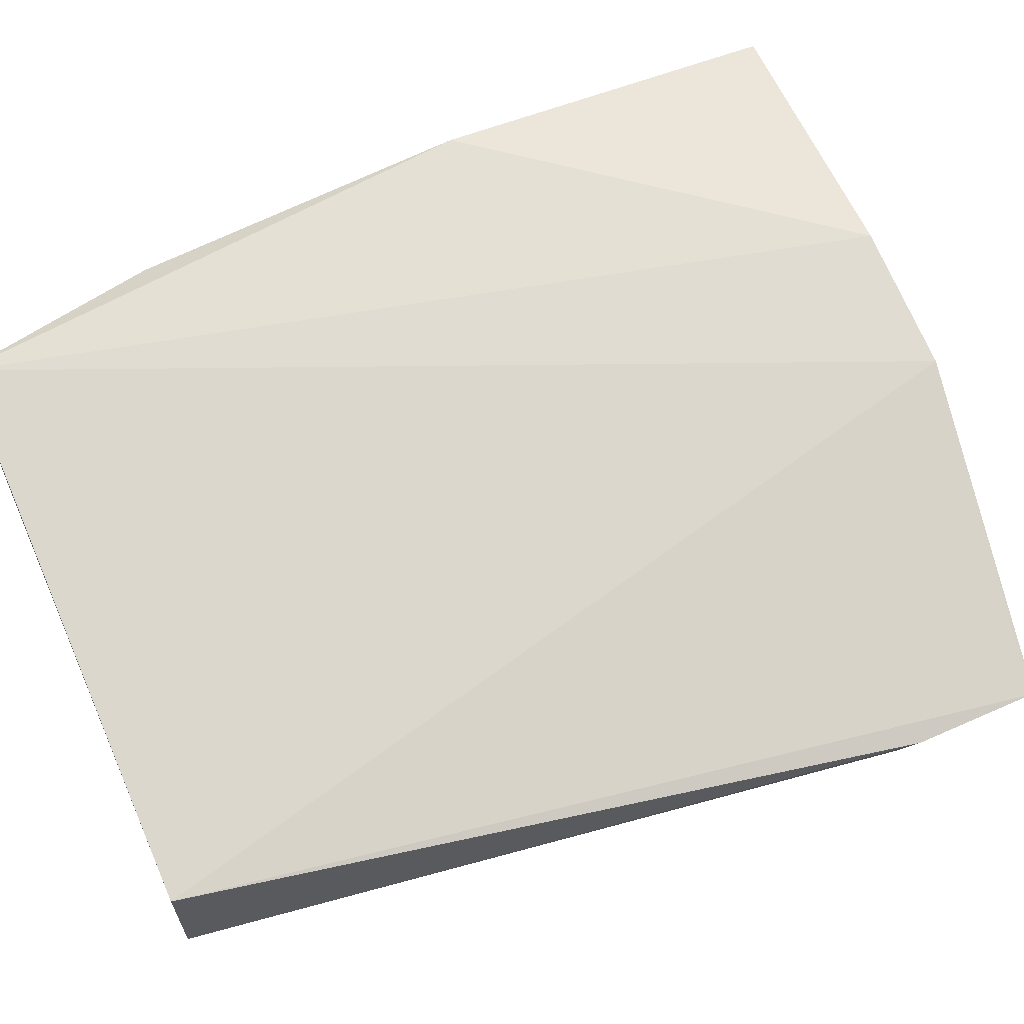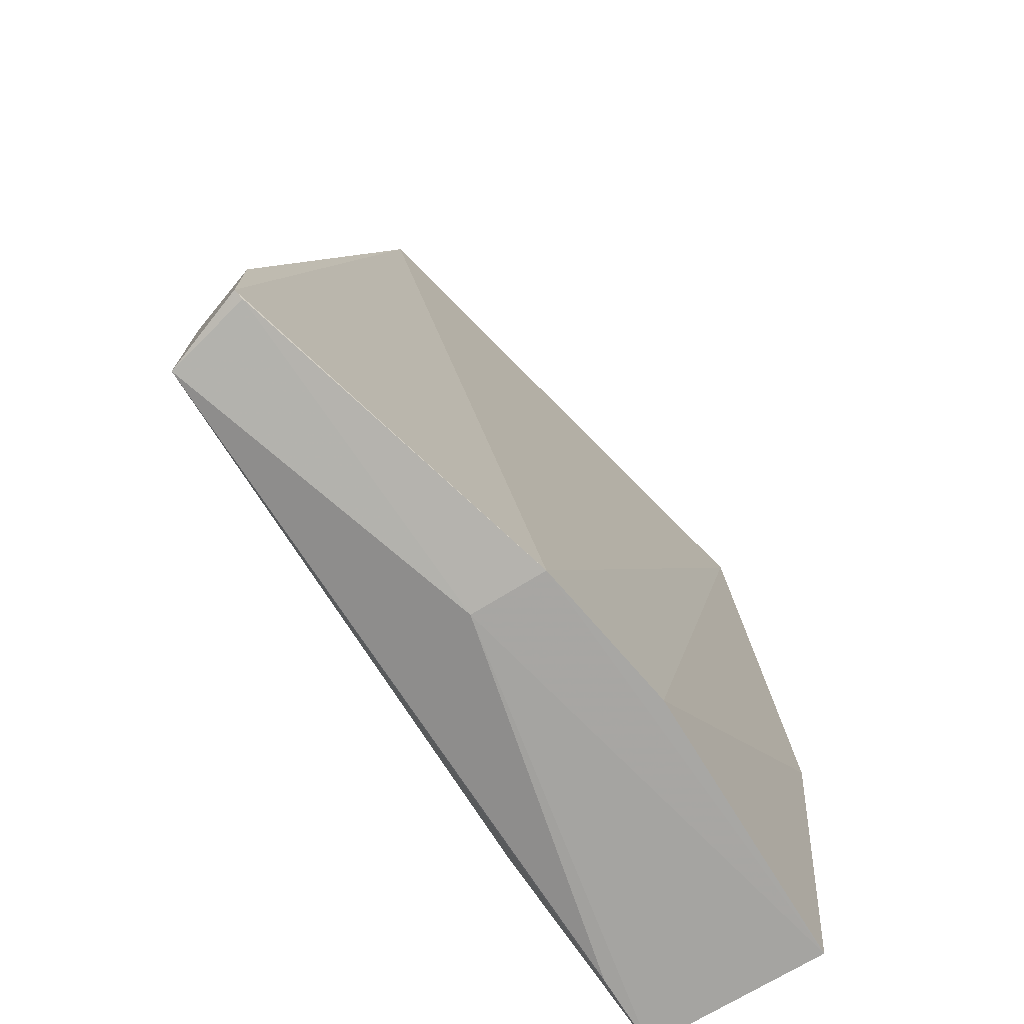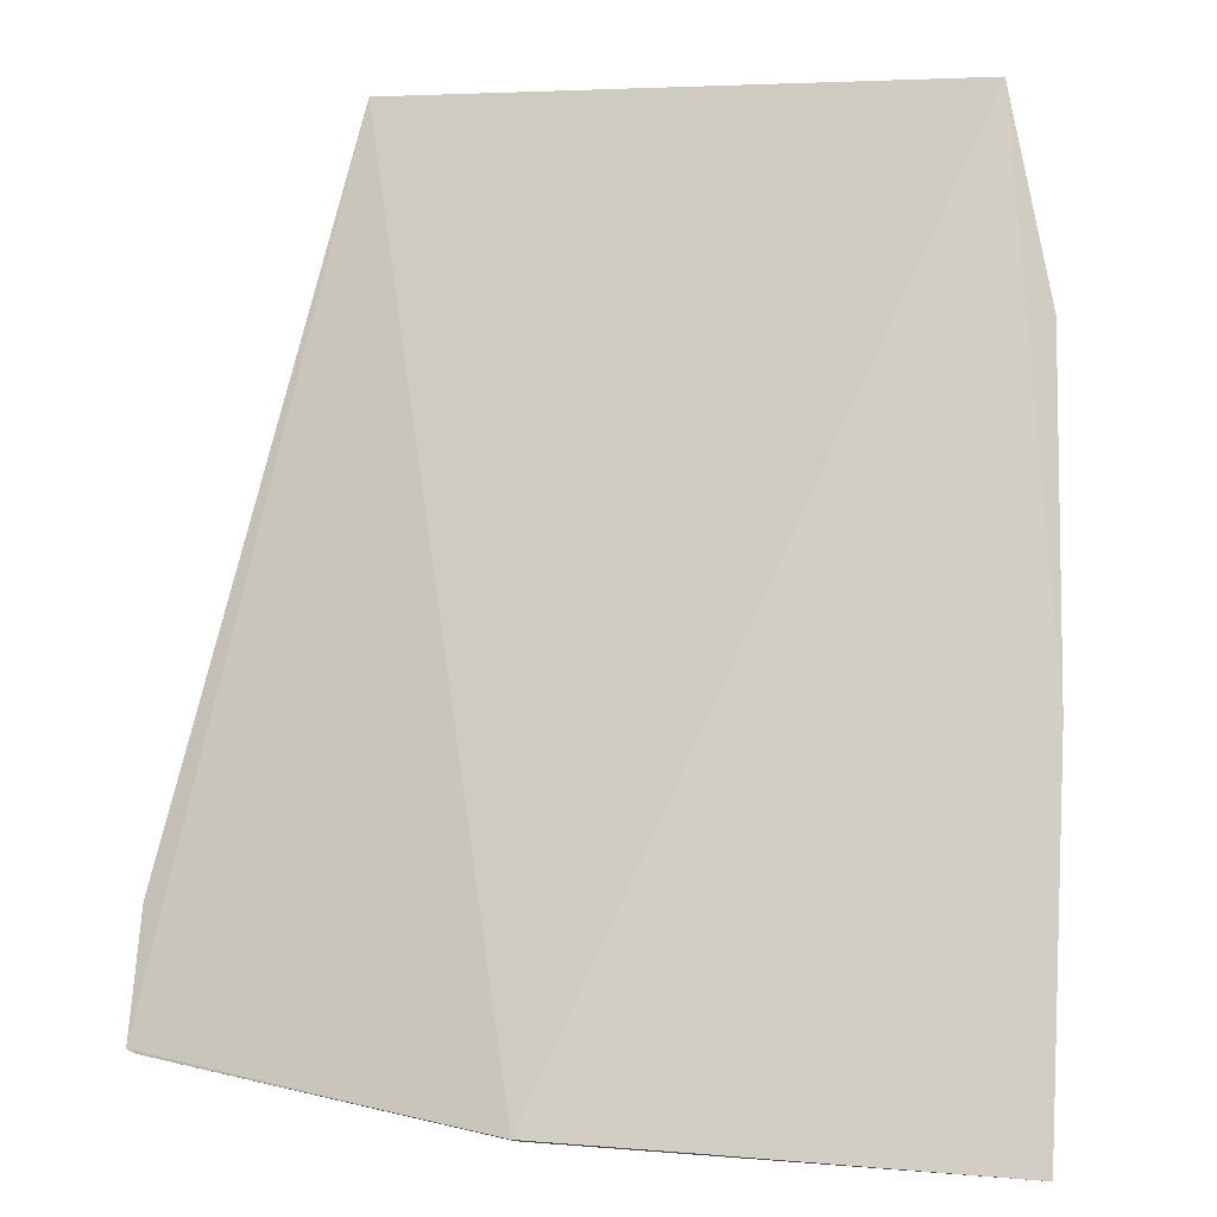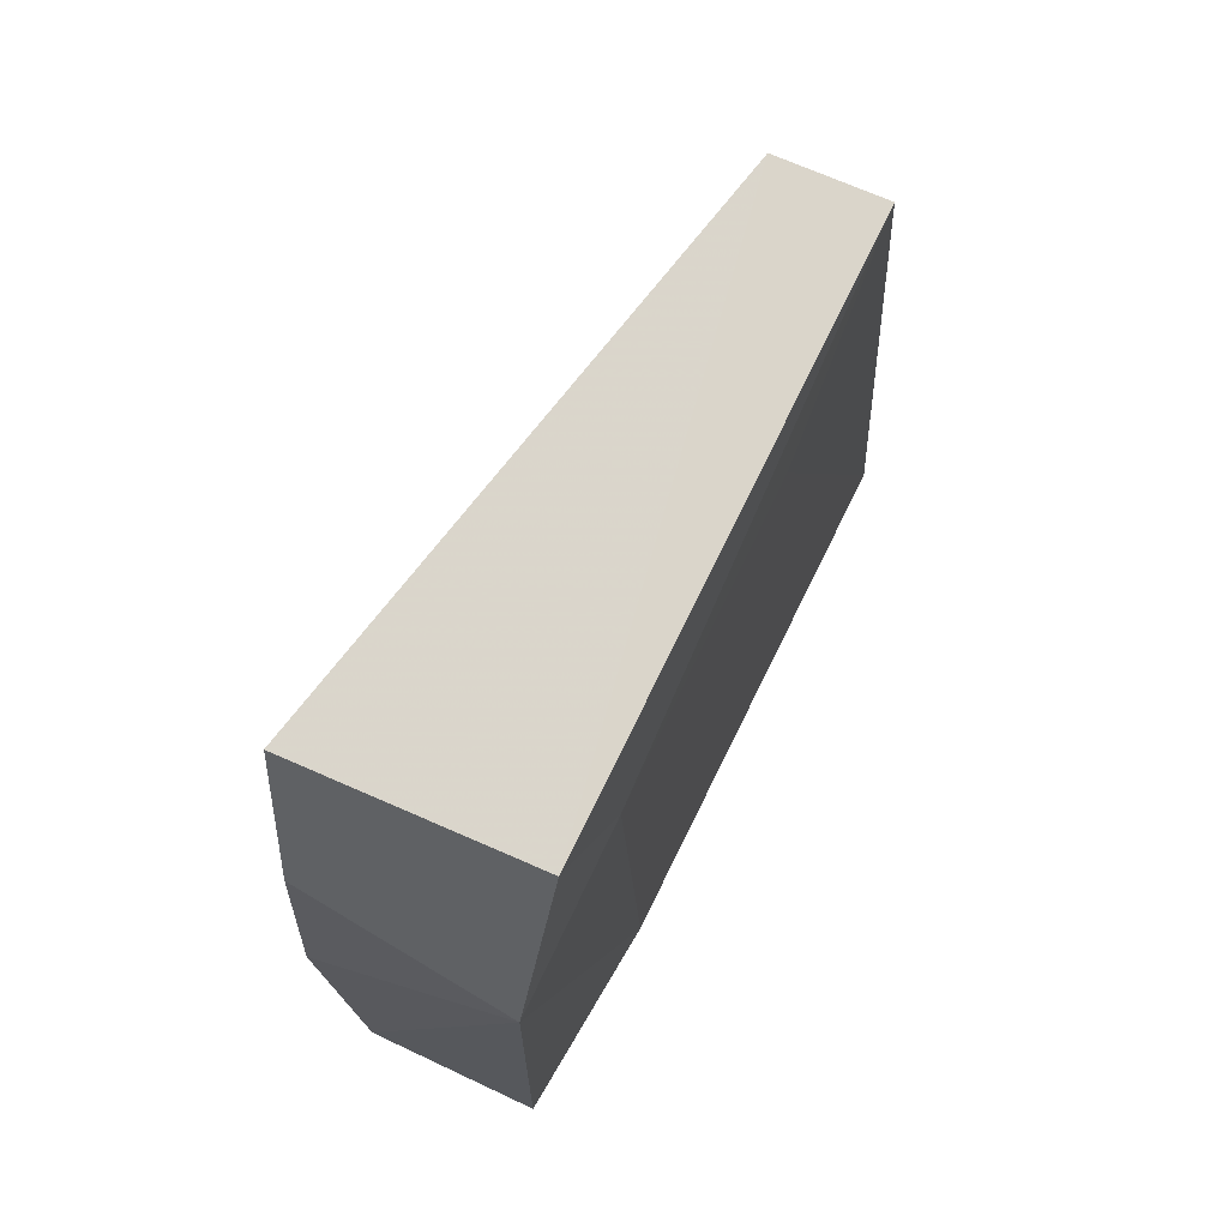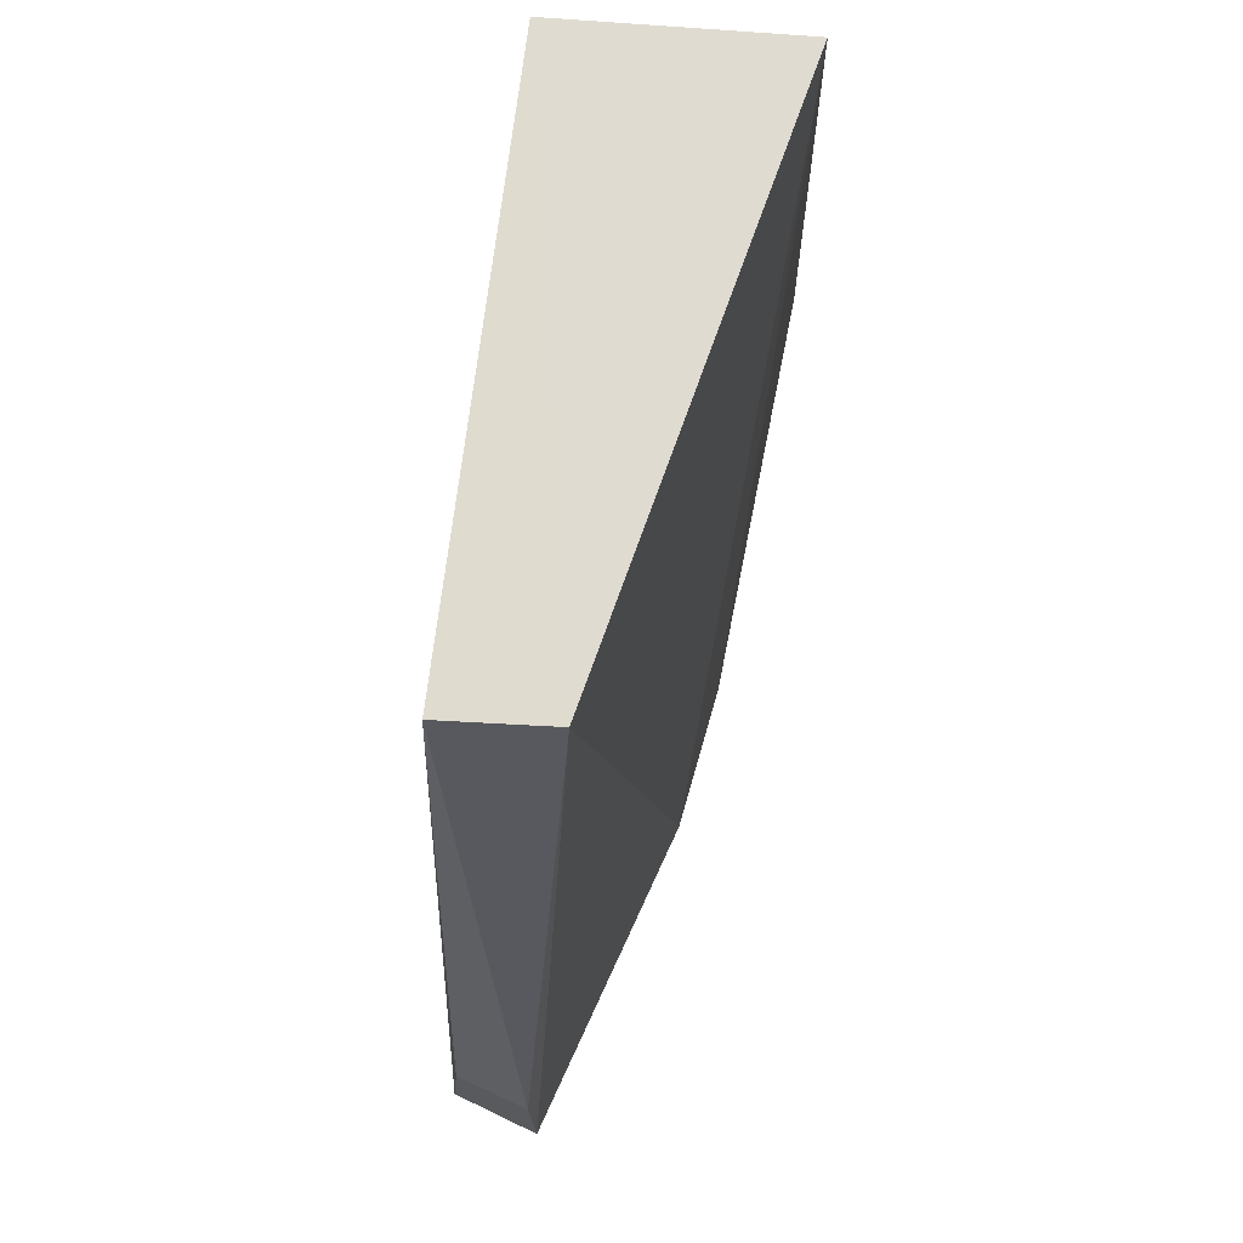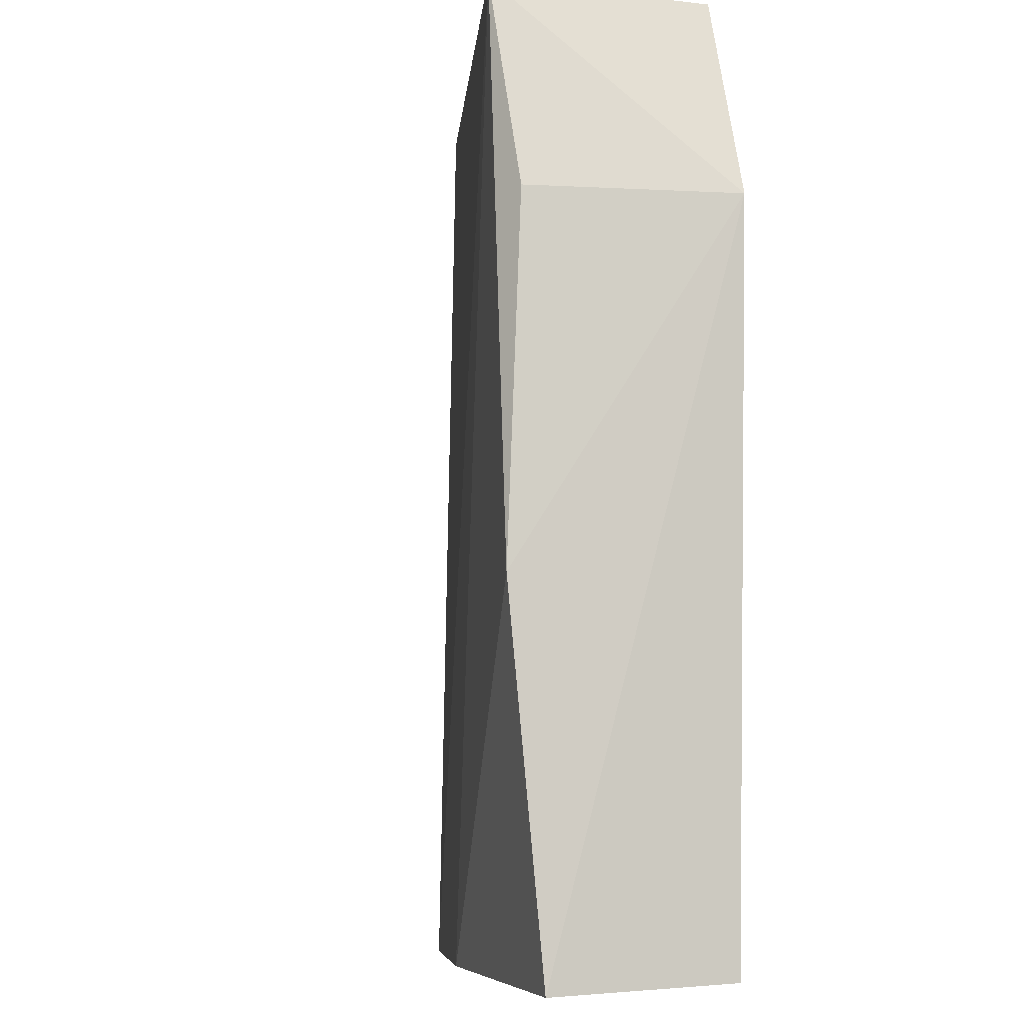
<metadata>
{"format":"obj","ext":"obj","renderer":"f3d","projection":"perspective","resolution":1024,"background":"white","views":[{"elev":61.2,"azim":-114.1,"up":"+Z"},{"elev":-74.5,"azim":-58.3,"up":"+Y"},{"elev":76.9,"azim":3.7,"up":"+Z"},{"elev":74.0,"azim":115.3,"up":"+Y"},{"elev":70.0,"azim":-83.7,"up":"+Y"},{"elev":-6.4,"azim":72.6,"up":"+Y"}]}
</metadata>
<code>
v 0.02782 0.04362 0.04731
v 0.04158 -0.134 0.04139
v 0.04178 0.004322 0.004299
v -0.08036 0.04356 0.00337
v -0.1056 -0.1217 0.01665
v 0.02648 0.04373 0.004533
v 0.03782 0.003778 0.04434
v -0.04128 -0.1329 0.03655
v -0.07944 0.04397 0.02259
v 0.04156 -0.1326 0.006645
v 0.01174 0.02397 0.002465
v 0.04025 -0.06361 0.04775
v -0.1055 -0.09767 0.01573
v -0.09984 -0.1225 0.0005881
v -0.04127 -0.1326 0.02193
v 0.002446 -0.1232 0.002284
v -0.01203 -0.1333 0.0414
v -0.1037 -0.1225 0.01713
v -0.04549 0.01924 0.002573
v -0.1009 -0.09757 0.002435
v 0.02693 -0.1323 0.006479
f 6 1 3
f 7 3 1
f 9 6 4
f 9 1 6
f 9 8 1
f 9 5 8
f 10 3 2
f 11 6 3
f 11 4 6
f 12 7 1
f 12 2 3
f 12 3 7
f 13 9 4
f 13 5 9
f 15 10 2
f 15 2 8
f 16 11 3
f 16 3 10
f 16 14 11
f 16 10 14
f 17 8 2
f 17 2 12
f 17 12 1
f 17 1 8
f 18 8 5
f 18 5 14
f 18 15 8
f 18 14 15
f 19 14 4
f 19 4 11
f 19 11 14
f 20 13 4
f 20 4 14
f 20 14 5
f 20 5 13
f 21 15 14
f 21 14 10
f 21 10 15

</code>
